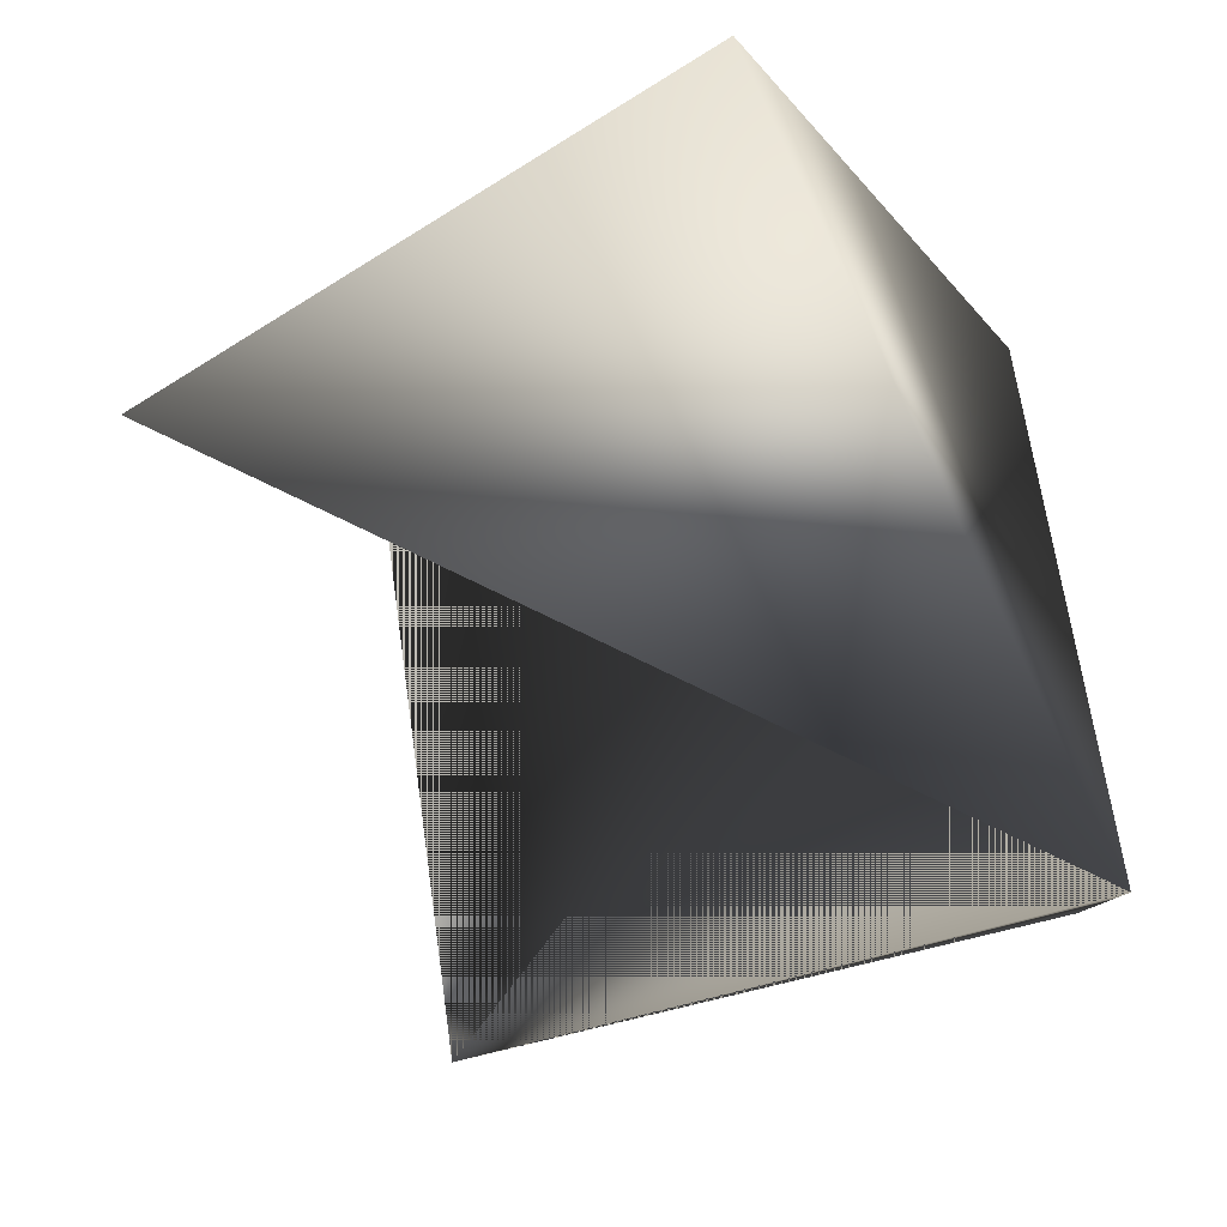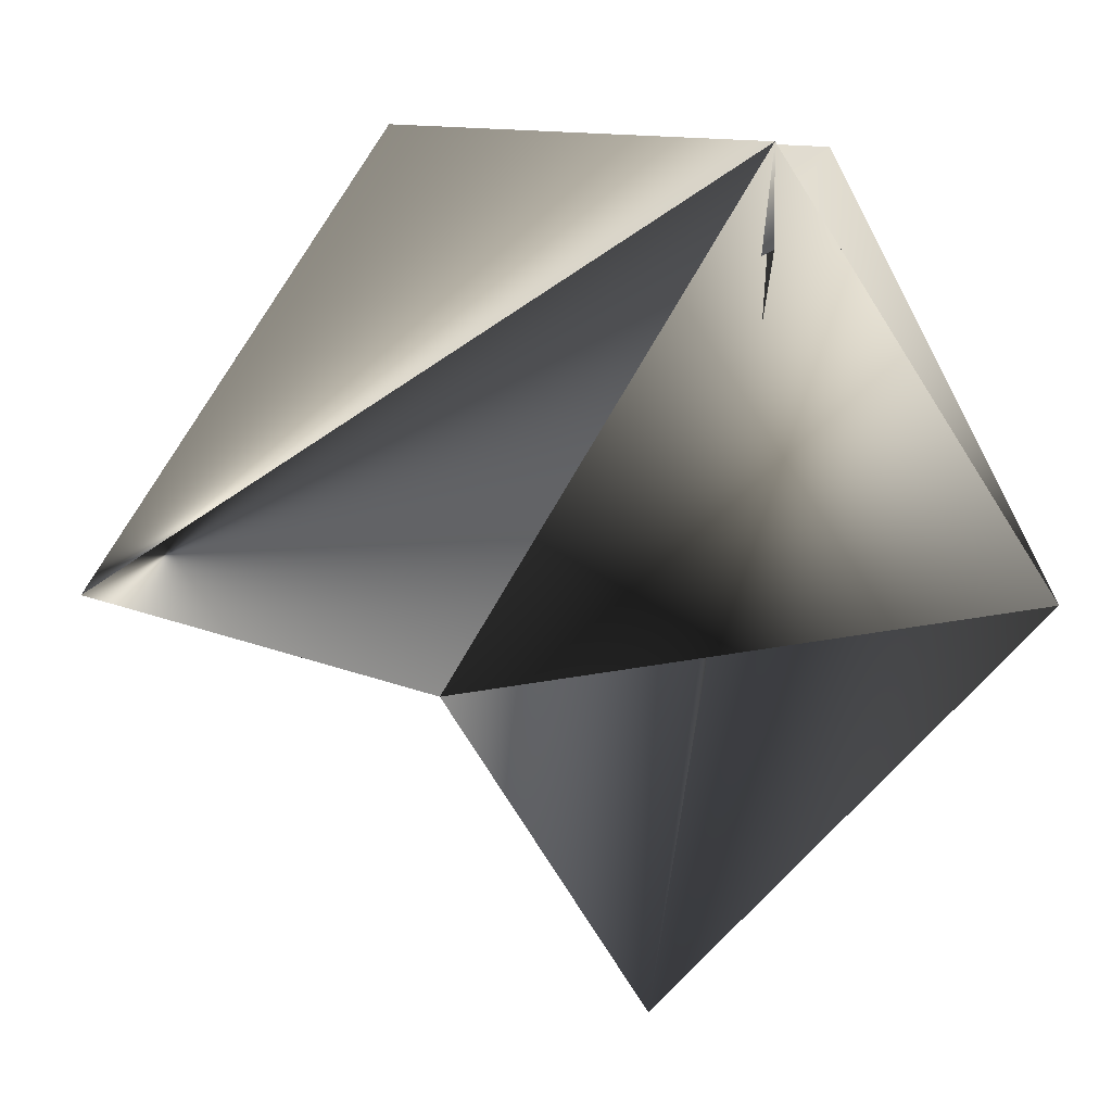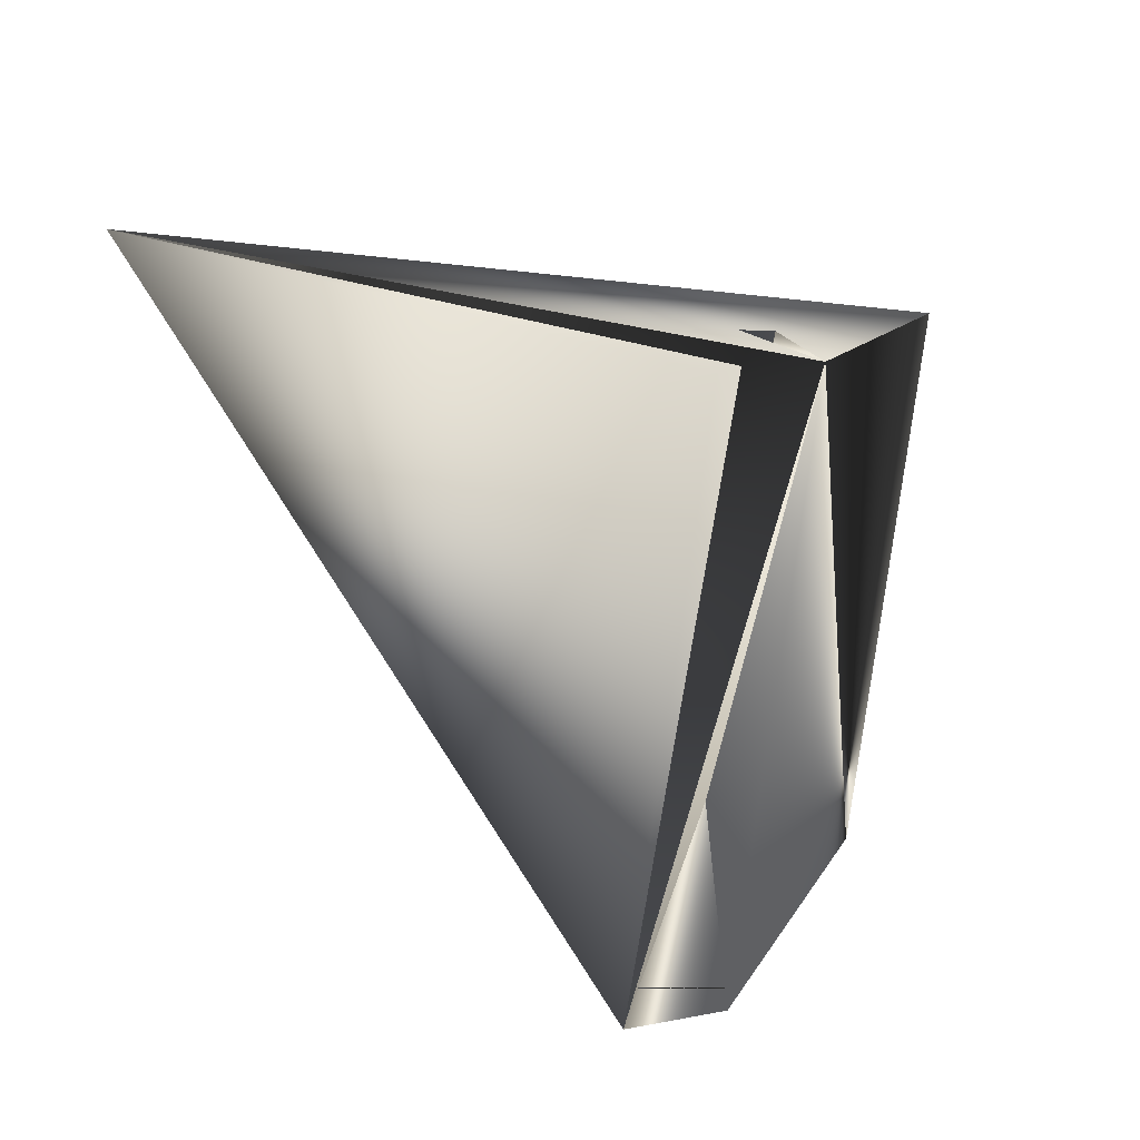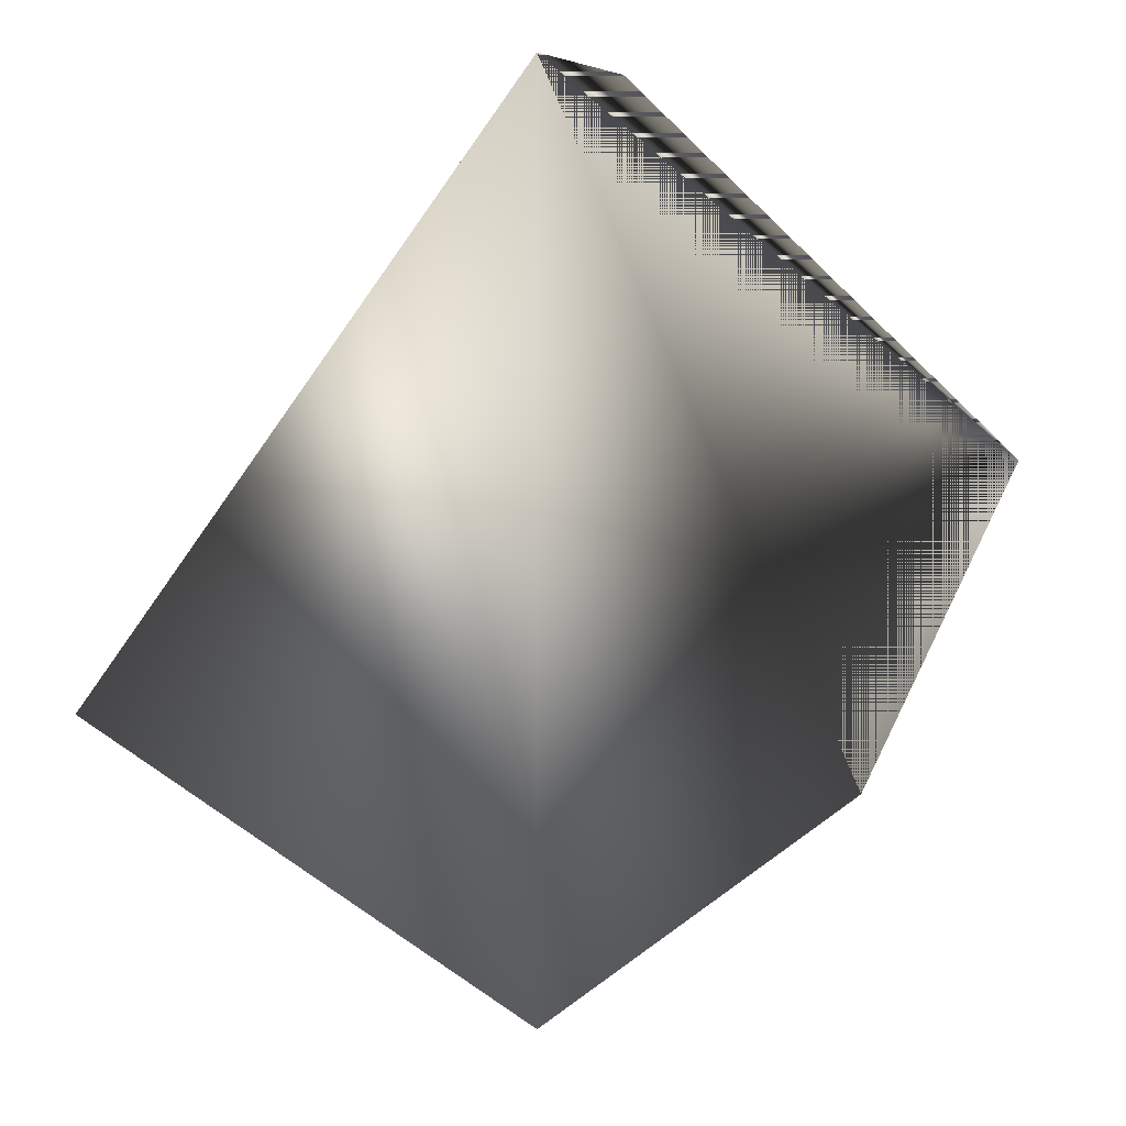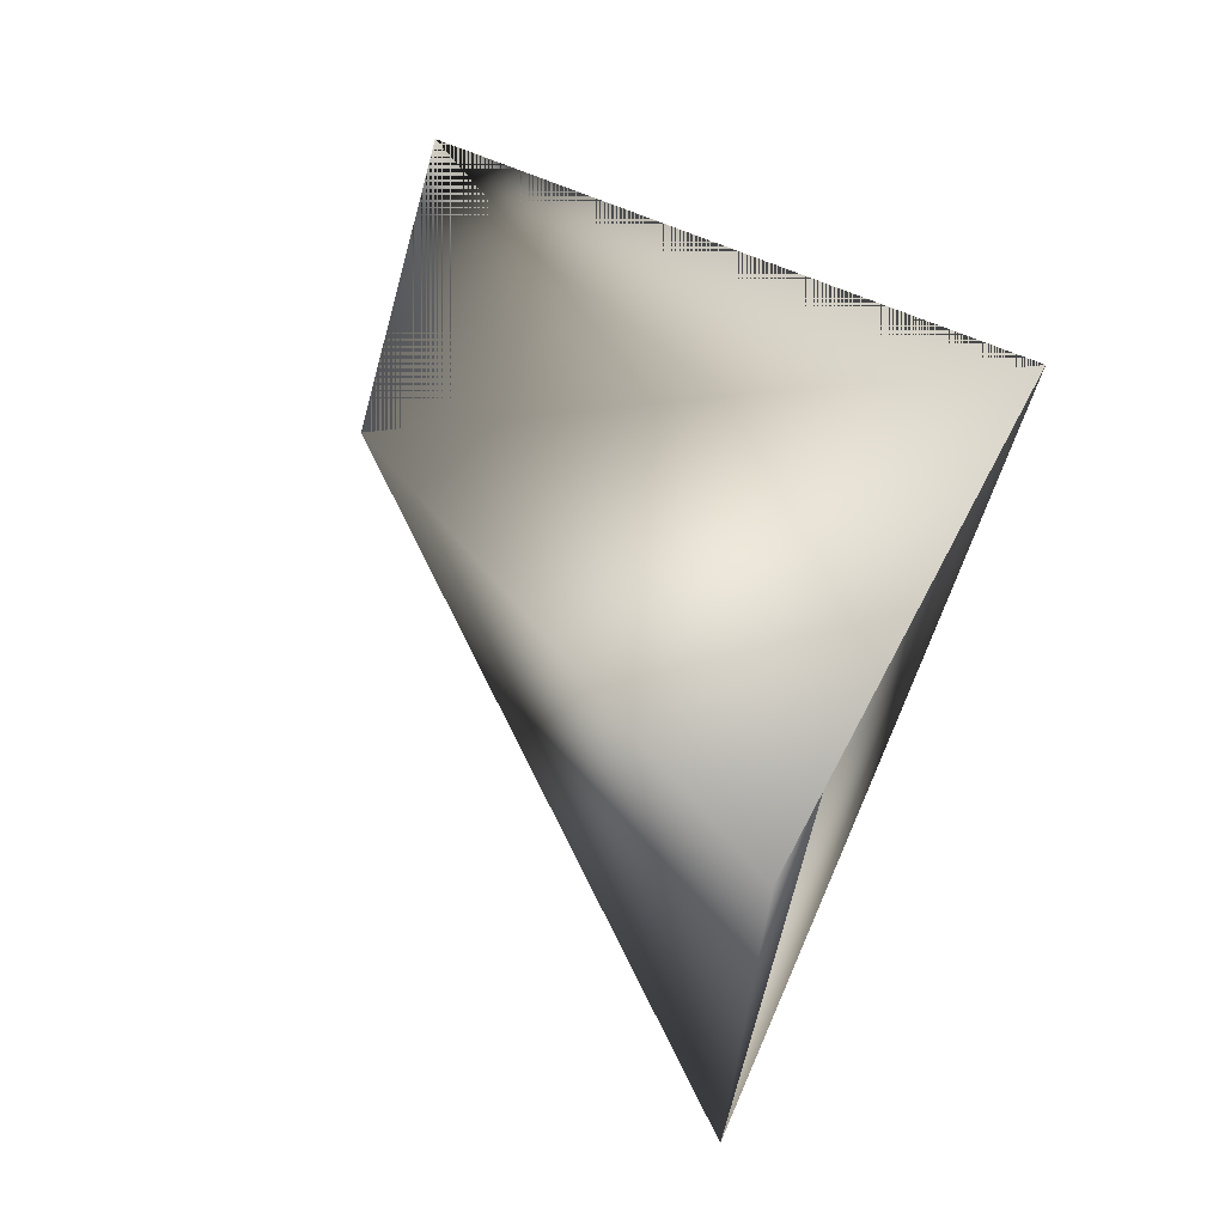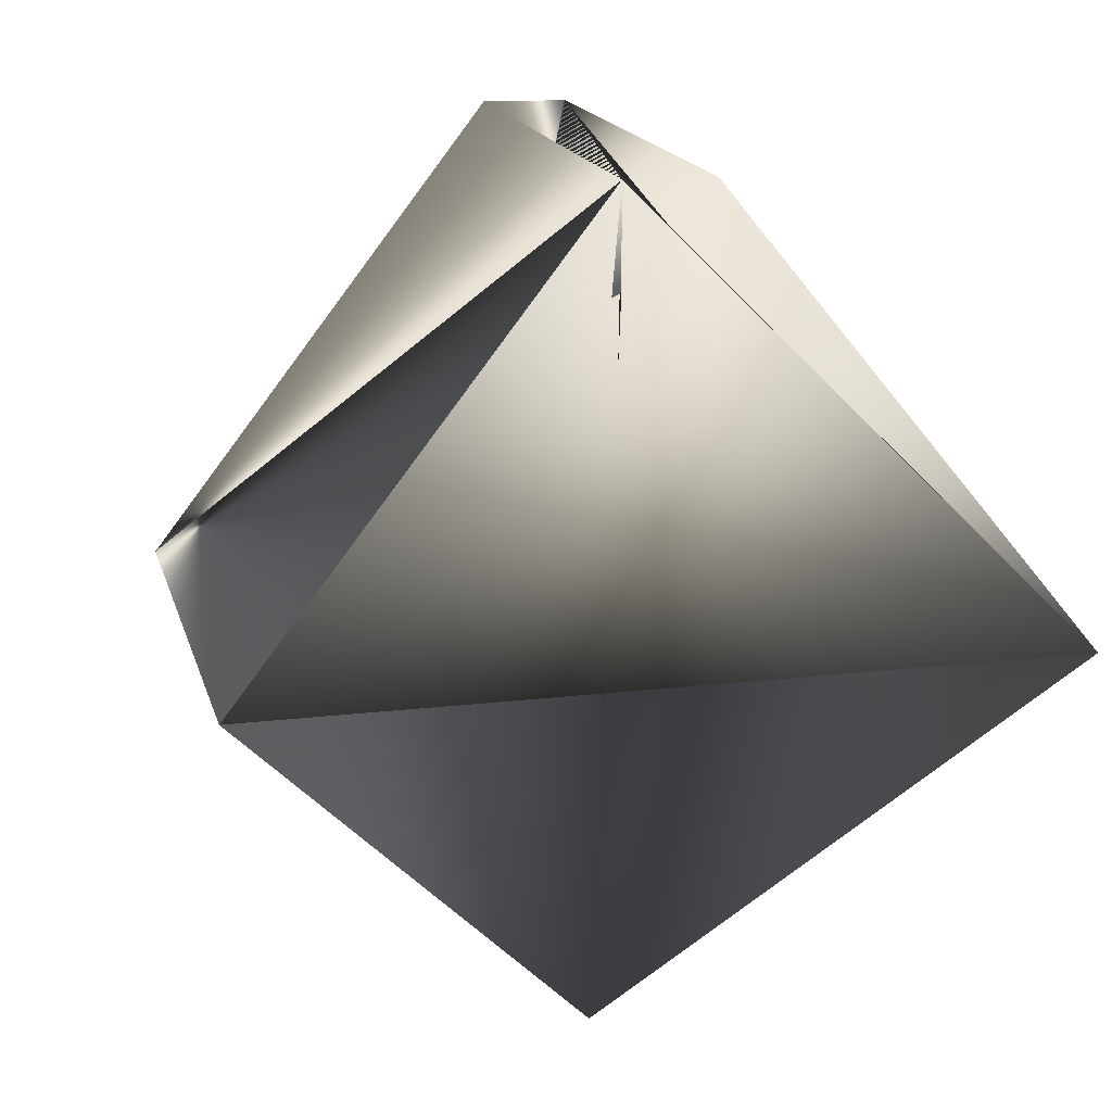
<metadata>
{"format":"obj","ext":"obj","renderer":"f3d","projection":"perspective","resolution":1024,"background":"white","views":[{"elev":-17.8,"azim":-111.7,"up":"+Y"},{"elev":4.9,"azim":127.6,"up":"+Z"},{"elev":20.2,"azim":-20.1,"up":"+Y"},{"elev":-34.3,"azim":-20.0,"up":"+Z"},{"elev":-66.9,"azim":60.7,"up":"+Z"},{"elev":11.9,"azim":156.3,"up":"+Z"}]}
</metadata>
<code>
v -0.2084 -0.6219 0.8071
v -0.2351 -0.6999 0.8276
v -0.2155 -0.6468 0.7005
v -0.2084 -0.6219 0.8211
v -0.1729 -0.716 0.7589
v -0.2217 -0.6999 0.8276
v -0.1596 -0.638 0.7524
v -0.2218 -0.6219 0.8211
v -0.2777 -0.6154 0.7552
f 1 3 4
f 1 5 2
f 1 2 3
f 1 2 5
f 1 6 2
f 1 5 2
f 1 2 6
f 1 4 5
f 7 8 9
f 7 5 4
f 7 5 8
f 7 9 4
f 7 4 5
f 7 4 5
f 7 3 2
f 7 5 4
f 7 2 5
f 7 4 3
f 6 5 2
f 6 2 5
f 6 5 4
f 6 9 2
f 6 2 5
f 6 4 9
f 8 5 2
f 8 2 9
f 3 9 2
f 3 2 4
f 3 4 9
f 5 2 4
f 5 2 4
f 5 4 2
f 5 4 2
f 9 4 2

</code>
